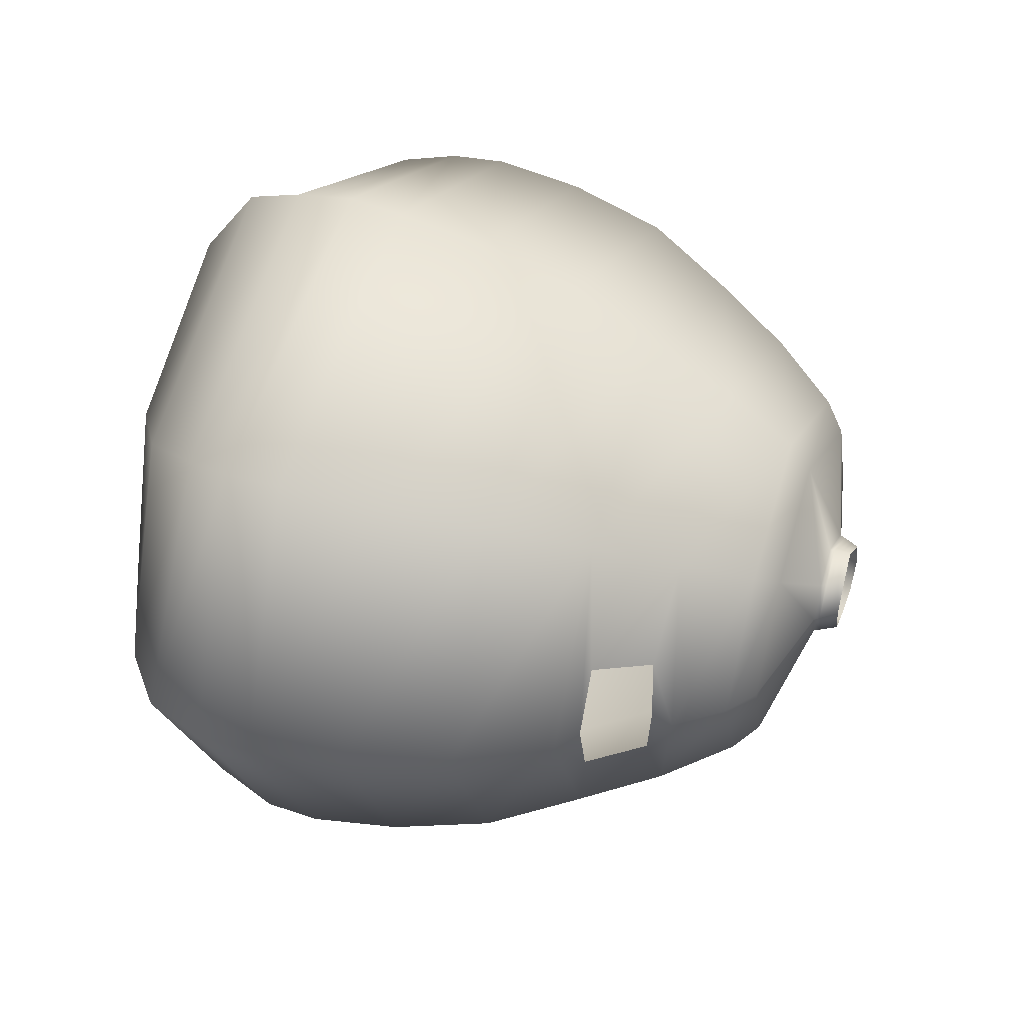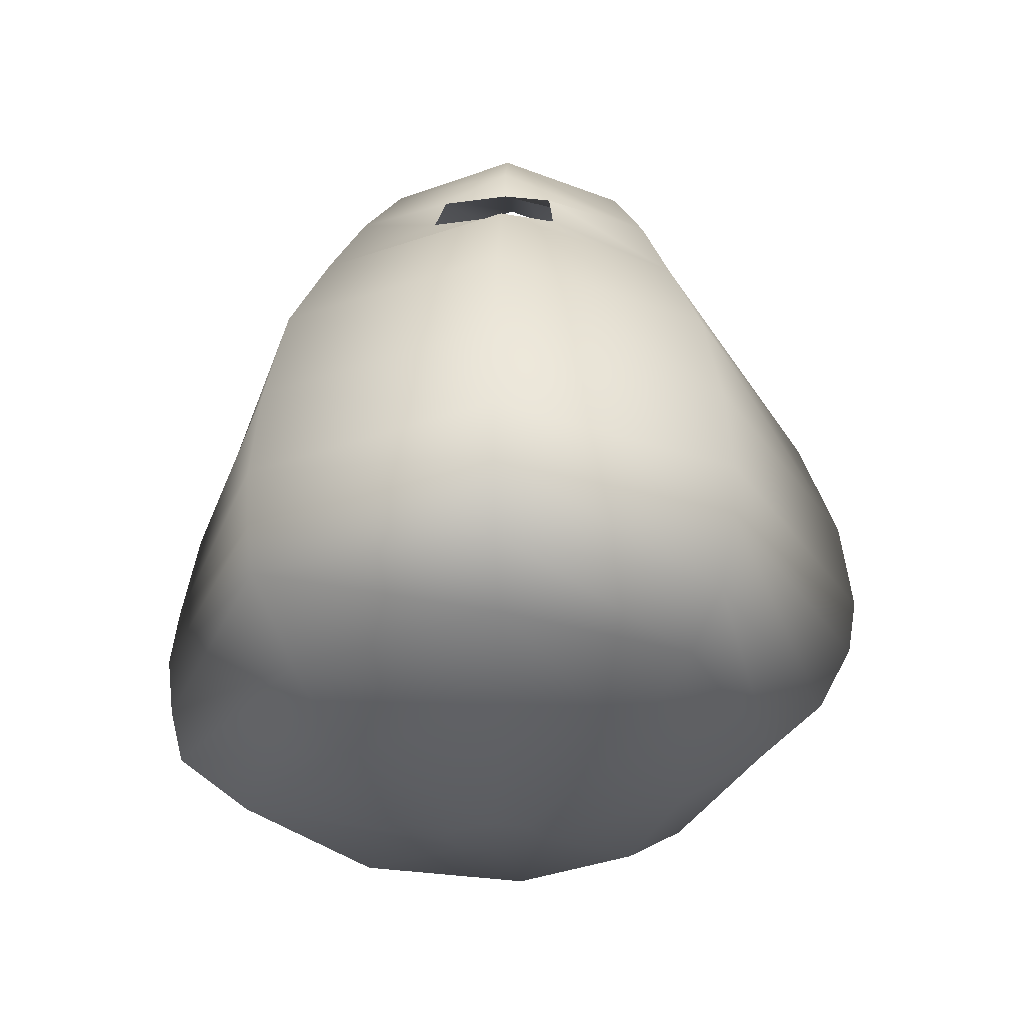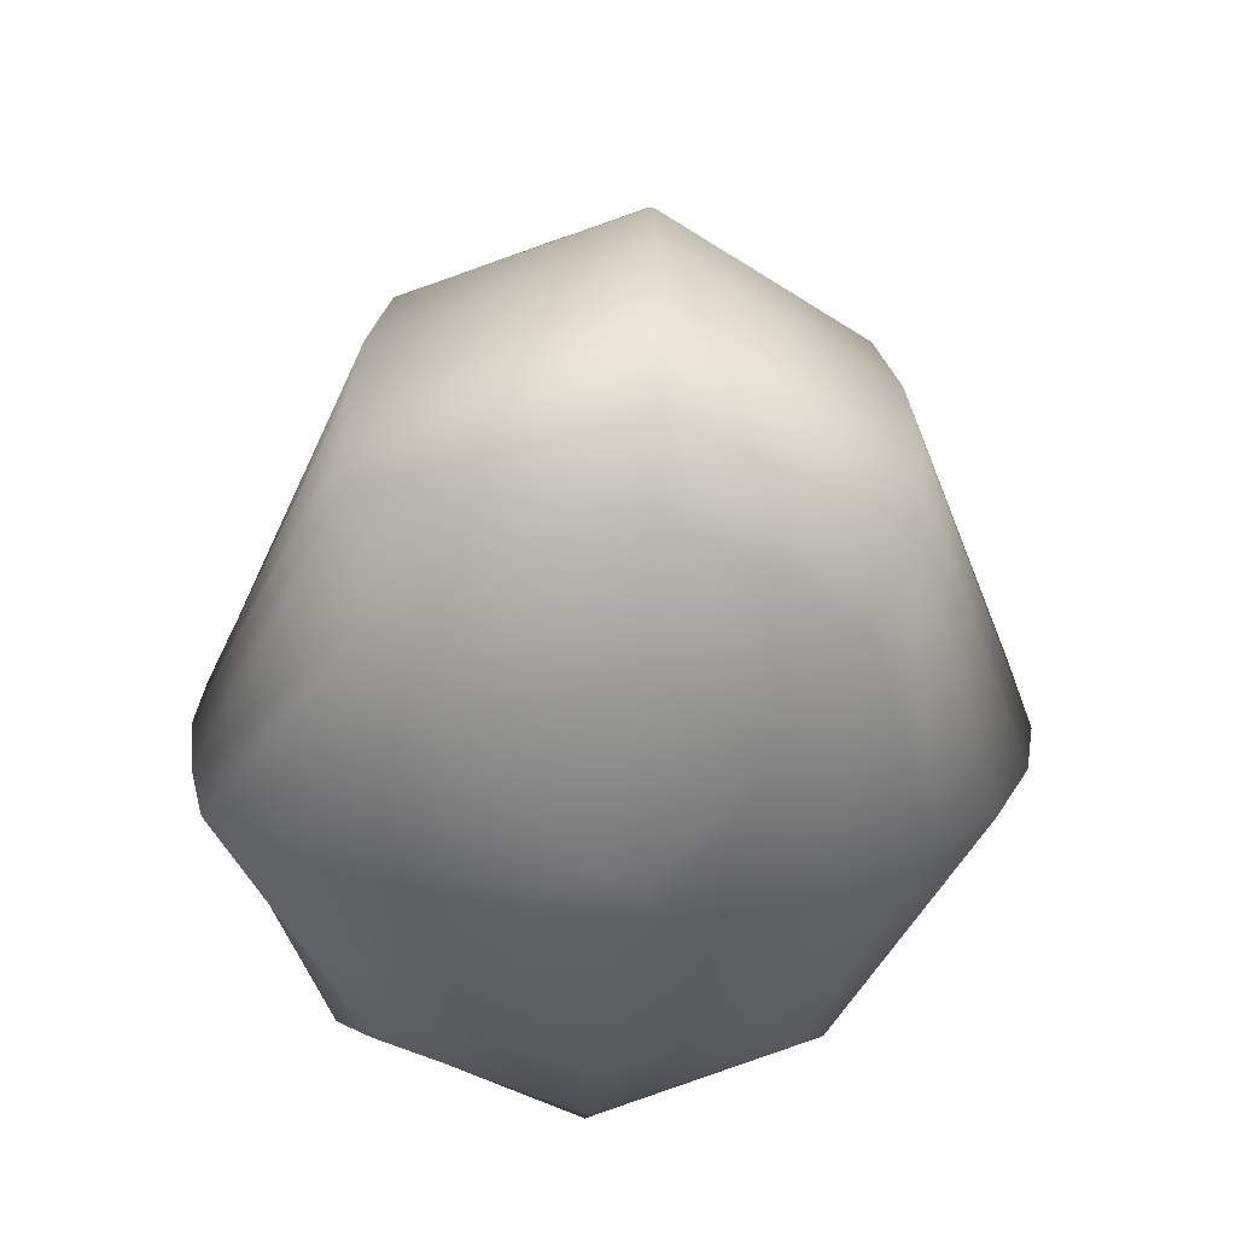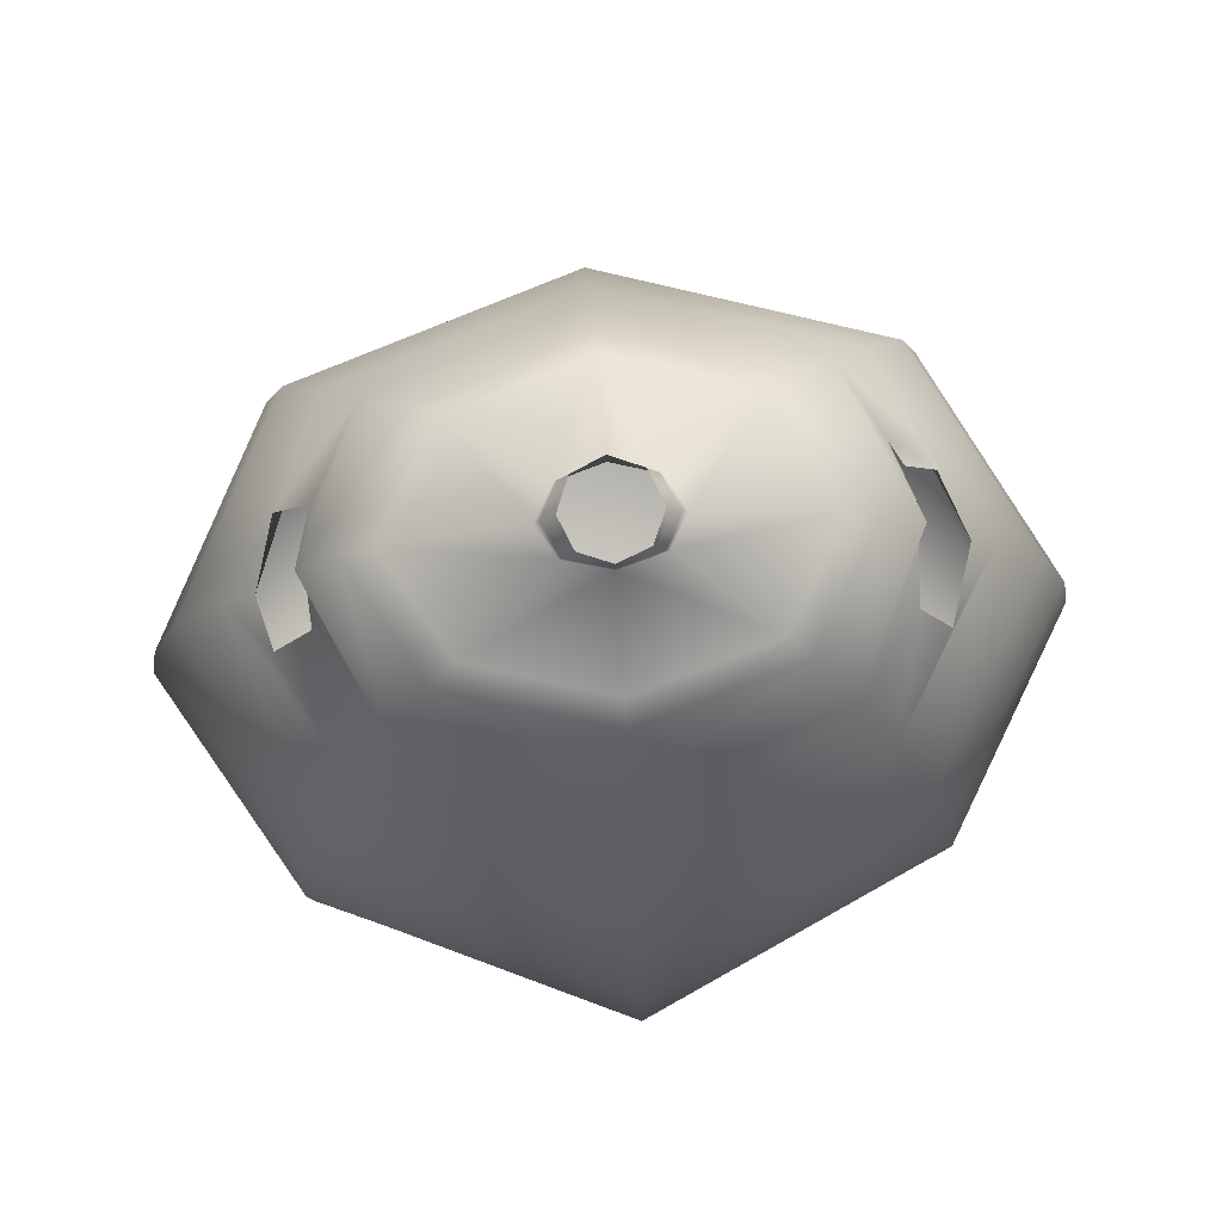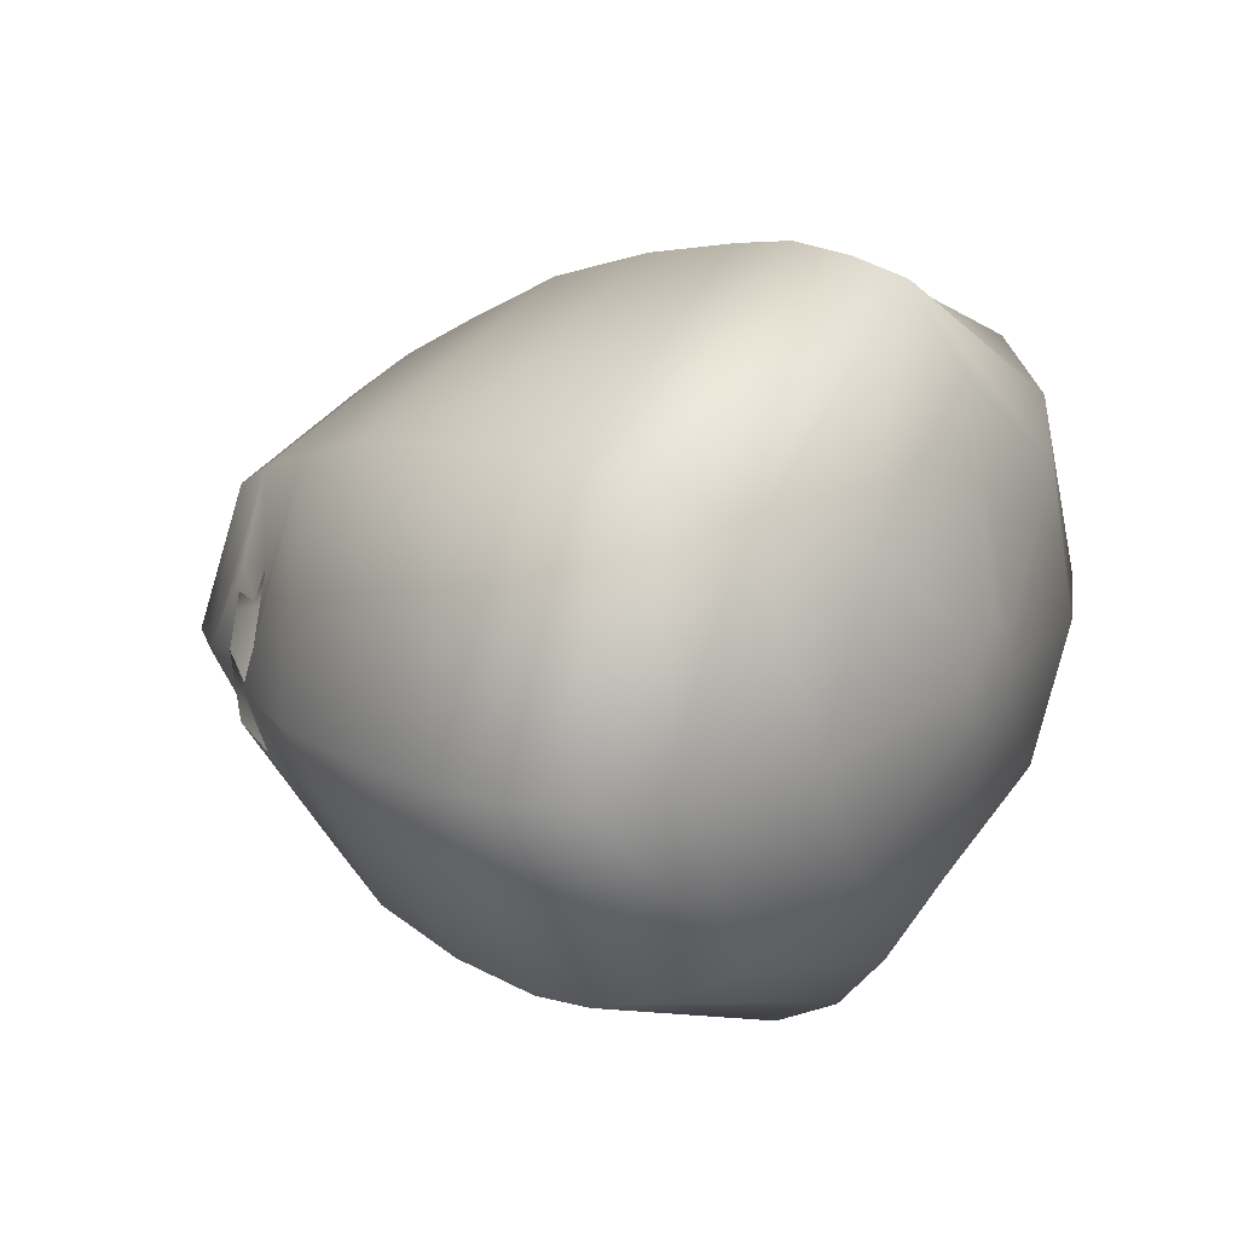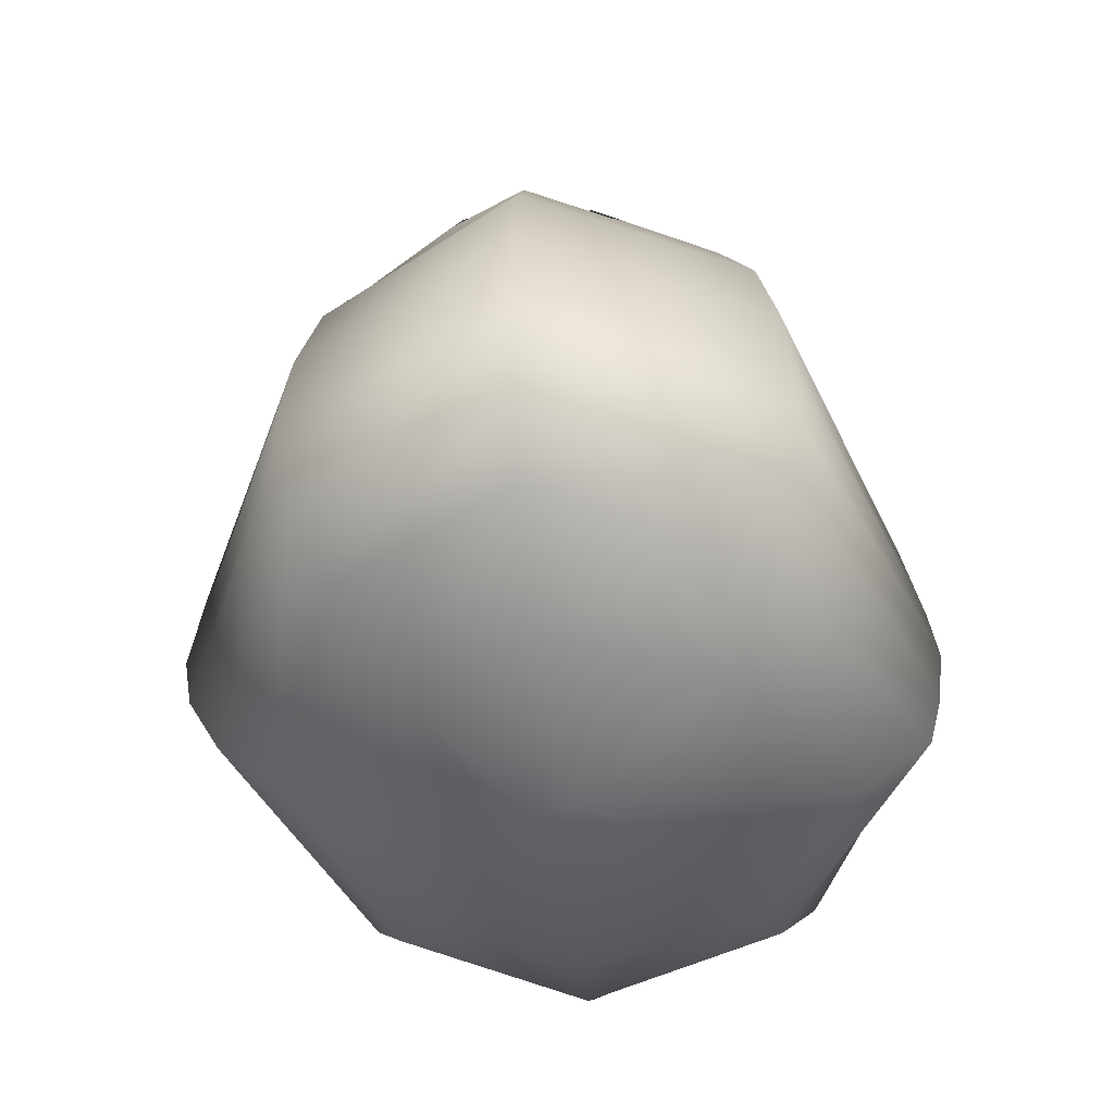
<metadata>
{"format":"obj","ext":"obj","renderer":"f3d","projection":"perspective","resolution":1024,"background":"white","views":[{"elev":38.9,"azim":109.3,"up":"+Z"},{"elev":-28.1,"azim":92.1,"up":"+Y"},{"elev":-50.3,"azim":85.7,"up":"+Y"},{"elev":77.5,"azim":175.5,"up":"+Y"},{"elev":18.0,"azim":-56.4,"up":"+Z"},{"elev":-47.5,"azim":-84.7,"up":"+Y"}]}
</metadata>
<code>
o Robot_sin_ojos.007_Sphere.006
v 0.1613 0.8675 0.02406
v 0.1897 0.8418 0.04569
v 0.3425 0.5566 0.1647
v 0.3724 0.4317 0.1871
v 0.3866 0.318 0.1968
v 0.3834 0.2483 0.1941
v 0.37 0.1958 0.1886
v 0.3031 0.1089 0.1455
v 0.196 0.04382 0.09978
v 0.03215 0.008971 -0.02916
v 0.2314 0.8642 -0.1006
v 0.2703 0.8376 -0.09995
v 0.474 0.5528 -0.09577
v 0.513 0.4313 -0.09496
v 0.5314 0.3217 -0.09462
v 0.5273 0.2546 -0.0947
v 0.4945 0.1755 -0.09533
v 0.4217 0.1177 -0.09652
v 0.2771 0.05108 -0.09776
v 0.05103 0.009491 -0.07471
v 0.1616 0.8577 -0.2205
v 0.1886 0.8312 -0.2396
v 0.3281 0.5499 -0.3391
v 0.3561 0.4311 -0.3597
v 0.3696 0.3234 -0.3683
v 0.3666 0.2574 -0.3657
v 0.343 0.1803 -0.3484
v 0.2927 0.1235 -0.3125
v 0.1945 0.05461 -0.2438
v 0.03649 0.01053 -0.1162
v 0.2417 0.7626 0.08631
v 0.2905 0.6675 0.1249
v 0.3186 0.7826 -0.09906
v 0.4057 0.6624 -0.09724
v 0.2368 0.7512 -0.2733
v 0.2807 0.657 -0.3041
v 0.05352 0.8989 -0.05935
v 0.07544 0.8979 -0.09832
v 0.05361 0.8958 -0.1358
v 0.03742 0.9251 -0.05935
v 0.05328 0.924 -0.09832
v 0.03749 0.922 -0.1358
v 0.04152 0.9155 -0.1358
v 0.04555 0.9089 -0.1358
v 0.04958 0.9024 -0.1358
v 0.04144 0.9185 -0.05935
v 0.04547 0.912 -0.05935
v 0.04949 0.9054 -0.05935
v 0.0699 0.9044 -0.09832
v 0.06436 0.911 -0.09832
v 0.05882 0.9175 -0.09832
v -0.1613 0.8675 0.02406
v -0.1897 0.8418 0.04569
v -0.3425 0.5566 0.1647
v -0.3724 0.4317 0.1871
v -0.3866 0.318 0.1968
v -0.3834 0.2483 0.1941
v -0.3621 0.1829 0.1872
v -0.3031 0.1089 0.1455
v -0.196 0.04382 0.09978
v -0.03215 0.008971 -0.02916
v -0.2314 0.8642 -0.1006
v -0.2703 0.8376 -0.09995
v -0.474 0.5528 -0.09577
v -0.513 0.4313 -0.09496
v -0.5314 0.3217 -0.09462
v -0.5273 0.2546 -0.0947
v -0.4945 0.1755 -0.09533
v -0.4217 0.1177 -0.09652
v -0.2771 0.05108 -0.09776
v -0.05103 0.009491 -0.07471
v -0.1616 0.8577 -0.2205
v -0.1886 0.8312 -0.2396
v -0.3281 0.5499 -0.3391
v -0.3561 0.4311 -0.3597
v -0.3696 0.3234 -0.3683
v -0.3666 0.2574 -0.3657
v -0.343 0.1803 -0.3484
v -0.2927 0.1235 -0.3125
v -0.1945 0.05461 -0.2438
v -0.03649 0.01053 -0.1162
v -0.3067 0.7509 -0.0307
v -0.3508 0.6898 -0.02208
v -0.2417 0.7626 0.08631
v -0.2905 0.6675 0.1249
v -0.3186 0.7826 -0.09906
v -0.4057 0.6624 -0.09724
v -0.2368 0.7512 -0.2733
v -0.2807 0.657 -0.3041
v -0.05352 0.8989 -0.05935
v -0.07544 0.8979 -0.09832
v -0.05361 0.8958 -0.1358
v 0 0.8604 0.07774
v 0 0.8339 0.109
v 0 0.7524 0.1671
v 0 0.6568 0.2215
v 0 0.5484 0.2787
v 0 0.4294 0.3167
v 0 0.3221 0.338
v 0 0.2555 0.3473
v 0 0.1845 0.3391
v 0 0.1192 0.3226
v 0 0.05265 0.237
v -0 0.009408 -0.01028
v -0 0.8514 -0.2673
v -0 0.8253 -0.2942
v -0 0.7471 -0.3479
v -0 0.6553 -0.4089
v -0 0.5498 -0.4796
v -0 0.4311 -0.5247
v -0 0.3234 -0.5388
v -0 0.2574 -0.5278
v -0 0.1804 -0.4865
v -0 0.1236 -0.4193
v -0 0.05501 -0.306
v -0 0.01135 -0.1334
v -0 0.01038 -0.07185
v -0 0.8967 -0.04257
v -0 0.8939 -0.1504
v -0.03742 0.9251 -0.05935
v -0.05328 0.924 -0.09832
v -0.03749 0.922 -0.1358
v -0 0.9229 -0.04257
v -0 0.9201 -0.1504
v -0.04152 0.9155 -0.1358
v -0.04555 0.9089 -0.1358
v -0.04958 0.9024 -0.1358
v -0 0.9004 -0.1504
v -0 0.907 -0.1504
v -0 0.9135 -0.1504
v -0.04144 0.9185 -0.05935
v -0.04547 0.912 -0.05935
v -0.04949 0.9054 -0.05935
v -0.0699 0.9044 -0.09832
v -0.06436 0.911 -0.09832
v -0.05882 0.9175 -0.09832
v -0 0.9163 -0.04257
v -0 0.9098 -0.04257
v -0 0.9032 -0.04257
v 0.347 0.6884 -0.01276
v 0.3026 0.7517 -0.02328
v 0.311 0.7551 -0.09854
v 0.37 0.6828 -0.09752
v 0.3076 0.7497 -0.1541
v 0.3537 0.6851 -0.1597
v -0.3367 0.6846 0.01238
v -0.2914 0.7537 -0.003272
v -0.3124 0.7601 -0.09863
v -0.3765 0.6791 -0.09747
v -0.3064 0.7543 -0.1815
v -0.3474 0.6818 -0.1887
f 99 100 6 5
f 96 97 3 32
f 103 104 10 9
f 93 94 2 1
f 100 101 7 6
f 97 98 4 3
f 94 95 31 2
f 101 102 8 7
f 98 99 5 4
f 95 96 32 31
f 102 103 9 8
f 9 10 20 19
f 1 2 12 11
f 6 7 17 16
f 3 4 14 13
f 2 31 33 12
f 7 8 18 17
f 4 5 15 14
f 8 9 19 18
f 5 6 16 15
f 32 3 13 34
f 13 14 24 23
f 12 33 35 22
f 17 18 28 27
f 14 15 25 24
f 18 19 29 28
f 15 16 26 25
f 34 13 23 36
f 19 20 30 29
f 11 12 22 21
f 16 17 27 26
f 24 25 111 110
f 35 36 108 107
f 28 29 115 114
f 25 26 112 111
f 36 23 109 108
f 29 30 116 115
f 21 22 106 105
f 26 27 113 112
f 23 24 110 109
f 22 35 107 106
f 27 28 114 113
f 140 141 31 32
f 141 142 33 31
f 143 140 32 34
f 144 145 36 35
f 142 144 35 33
f 145 143 34 36
f 104 117 20 10
f 30 20 117 116
f 93 1 37 118
f 1 11 38 37
f 11 21 39 38
f 21 105 119 39
f 43 130 124 42
f 46 51 41 40
f 51 43 42 41
f 137 46 40 123
f 118 37 48 139
f 139 48 47 138
f 138 47 46 137
f 38 39 45 49
f 49 45 44 50
f 50 44 43 51
f 37 38 49 48
f 48 49 50 47
f 47 50 51 46
f 39 119 128 45
f 45 128 129 44
f 44 129 130 43
f 99 56 57 100
f 96 85 54 97
f 103 60 61 104
f 93 52 53 94
f 100 57 58 101
f 97 54 55 98
f 94 53 84 95
f 101 58 59 102
f 98 55 56 99
f 95 84 85 96
f 102 59 60 103
f 60 70 71 61
f 52 62 63 53
f 57 67 68 58
f 54 64 65 55
f 53 63 86 84
f 58 68 69 59
f 55 65 66 56
f 59 69 70 60
f 56 66 67 57
f 85 87 64 54
f 64 74 75 65
f 63 73 88 86
f 68 78 79 69
f 65 75 76 66
f 69 79 80 70
f 66 76 77 67
f 87 89 74 64
f 70 80 81 71
f 62 72 73 63
f 67 77 78 68
f 75 110 111 76
f 88 107 108 89
f 79 114 115 80
f 76 111 112 77
f 89 108 109 74
f 80 115 116 81
f 72 105 106 73
f 77 112 113 78
f 74 109 110 75
f 73 106 107 88
f 78 113 114 79
f 146 85 84 147
f 147 84 86 148
f 149 87 85 146
f 150 88 89 151
f 148 86 88 150
f 151 89 87 149
f 104 61 71 117
f 81 116 117 71
f 93 118 90 52
f 52 90 91 62
f 62 91 92 72
f 72 92 119 105
f 125 122 124 130
f 131 120 121 136
f 136 121 122 125
f 137 123 120 131
f 118 139 133 90
f 139 138 132 133
f 138 137 131 132
f 91 134 127 92
f 134 135 126 127
f 135 136 125 126
f 90 133 134 91
f 133 132 135 134
f 132 131 136 135
f 92 127 128 119
f 127 126 129 128
f 126 125 130 129
f 83 146 147 82

</code>
